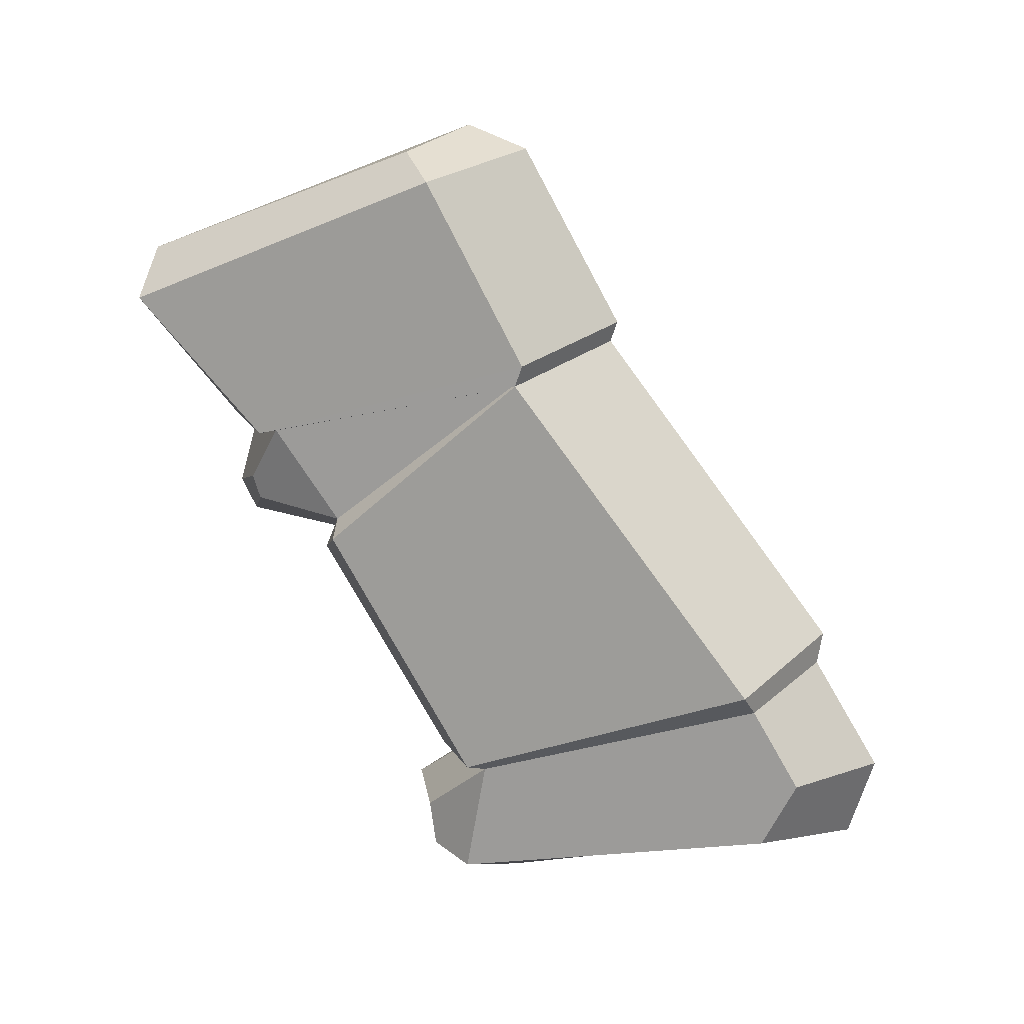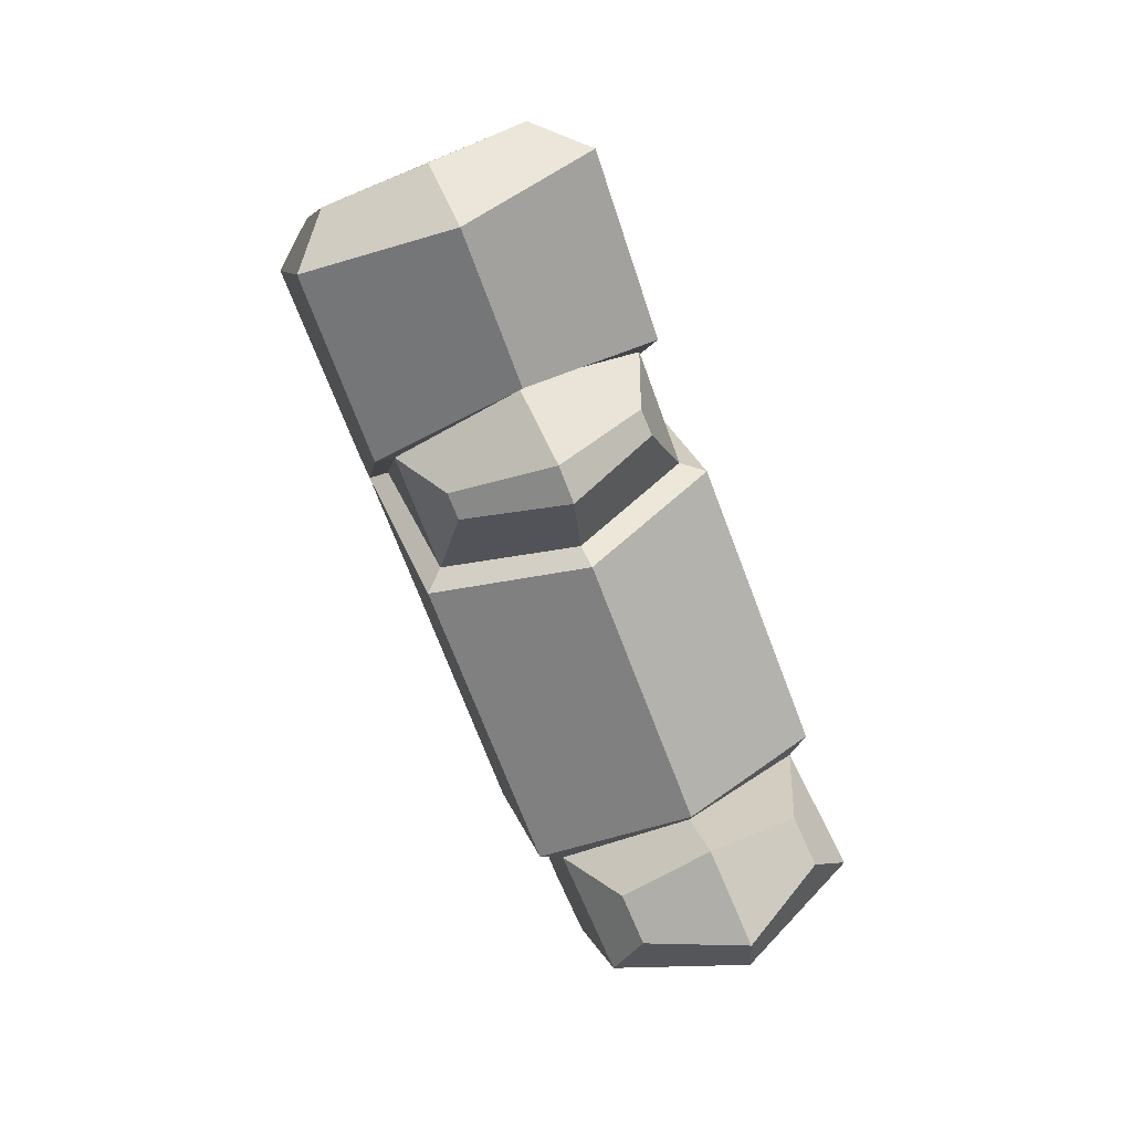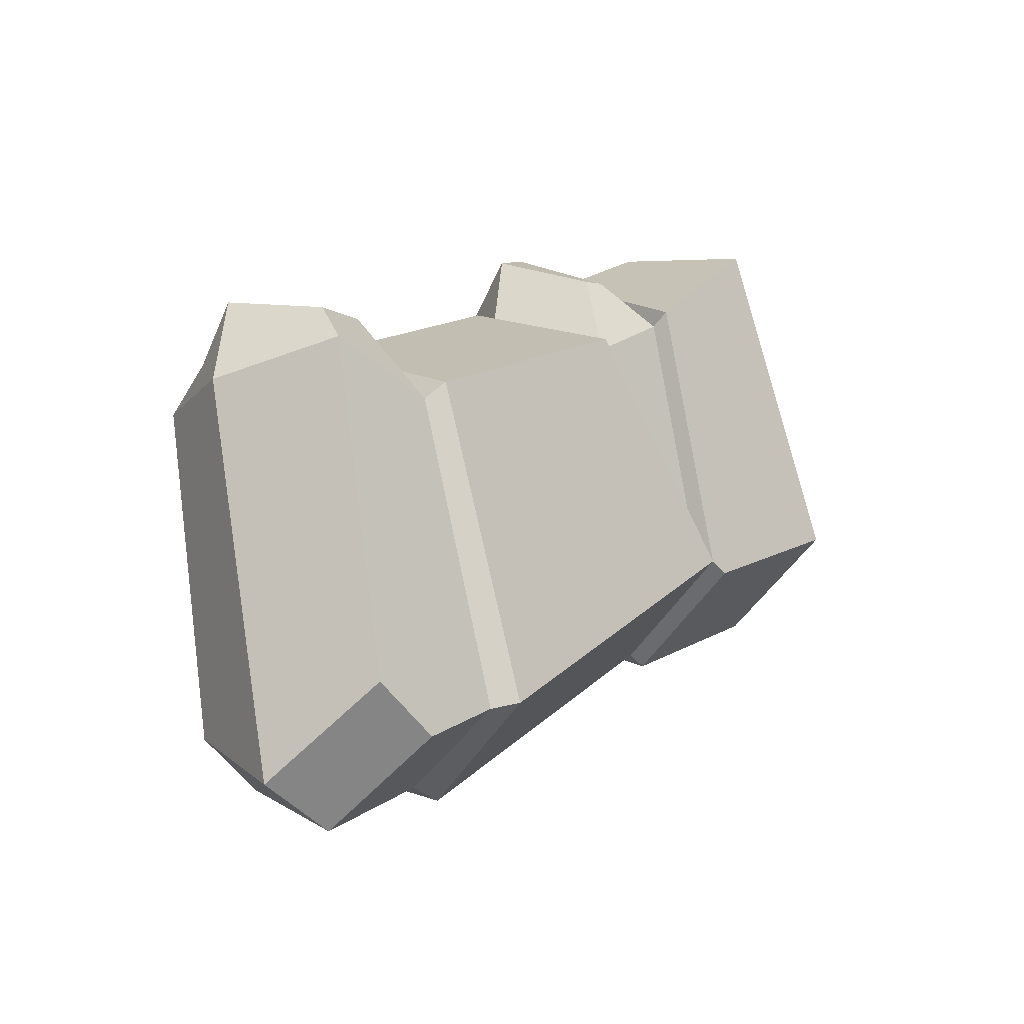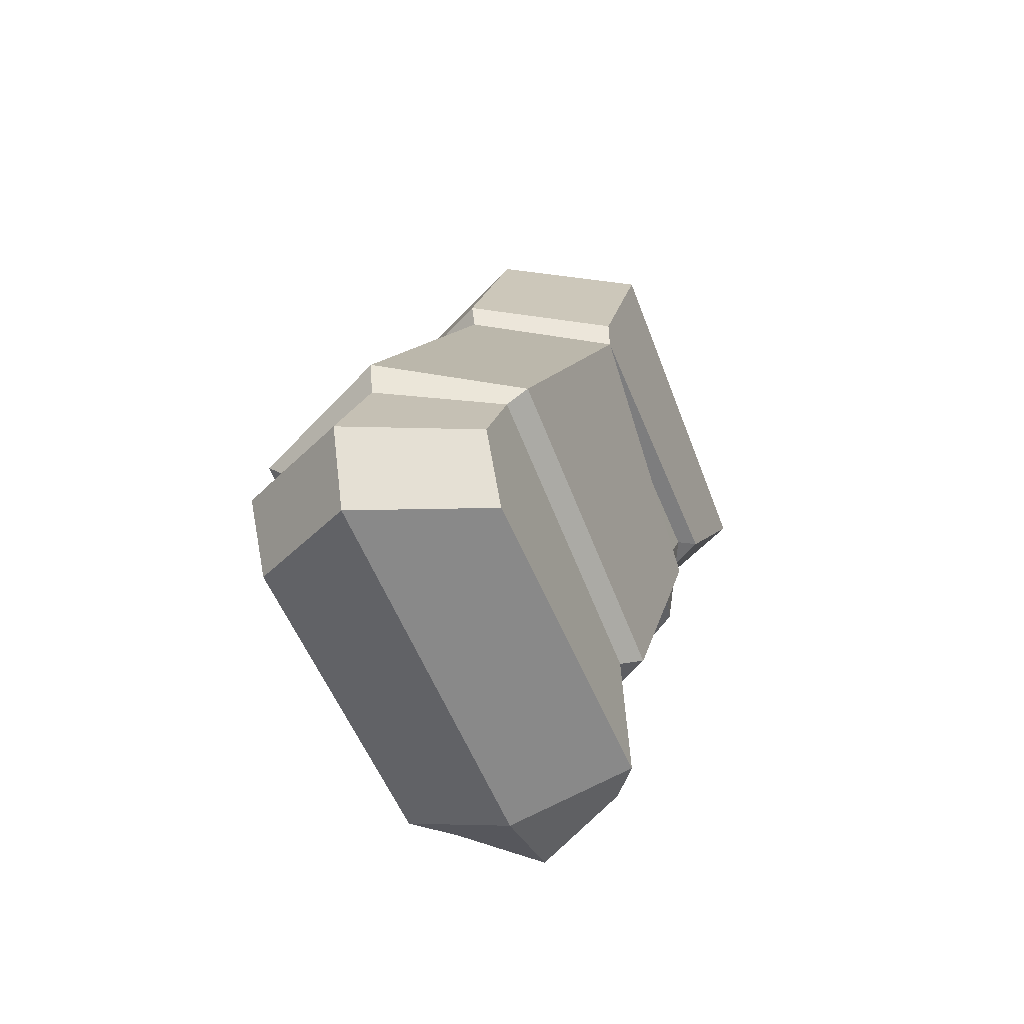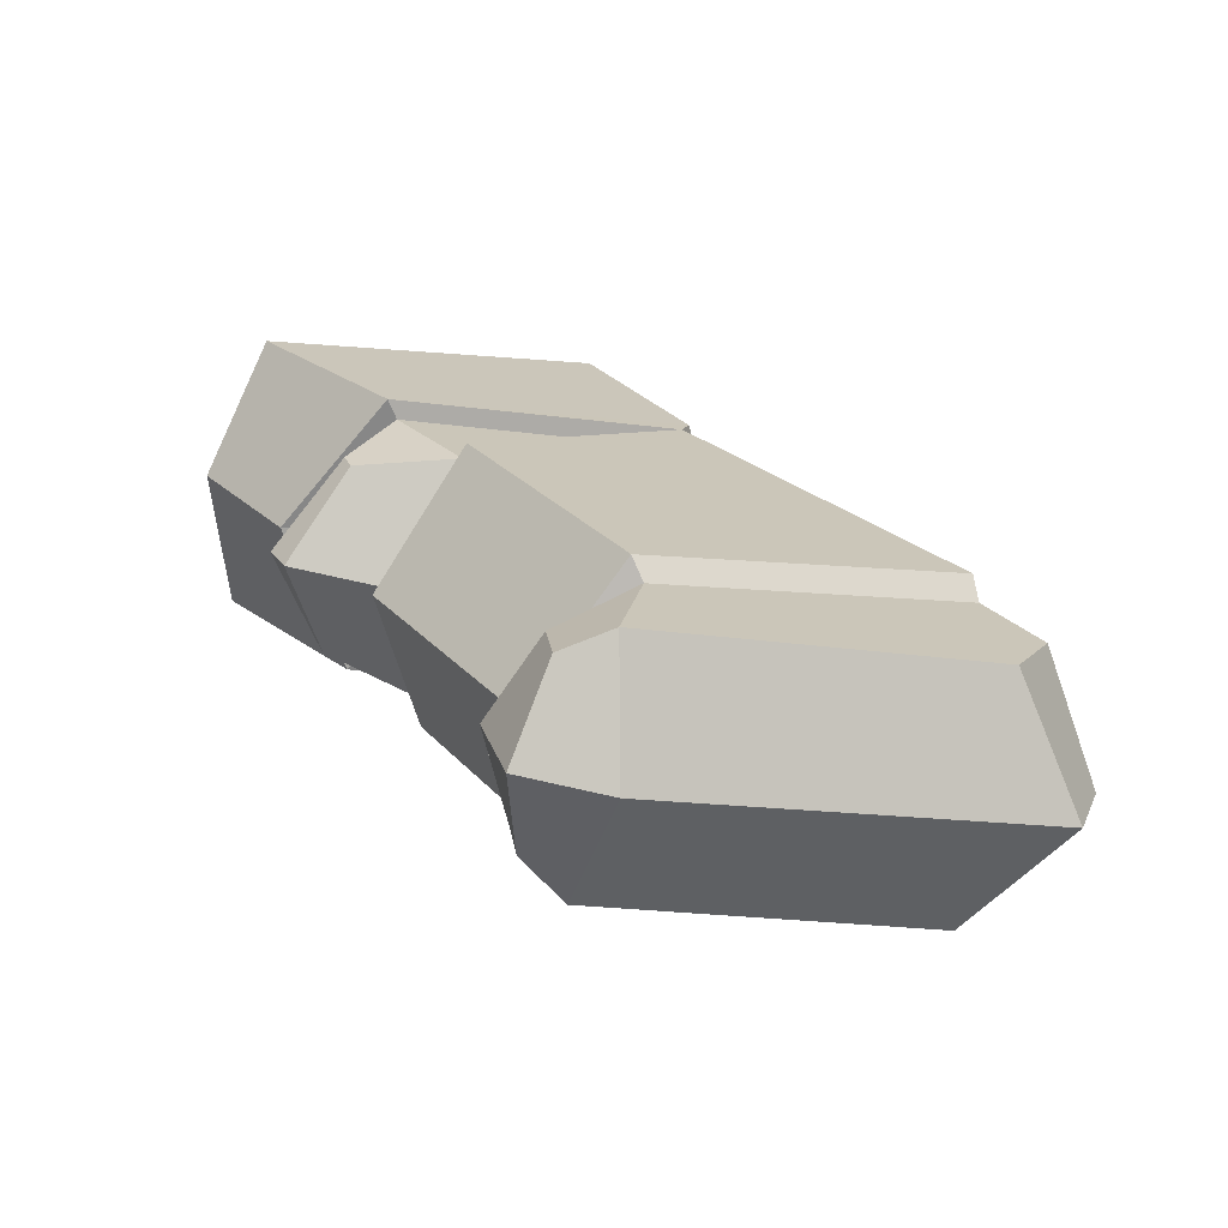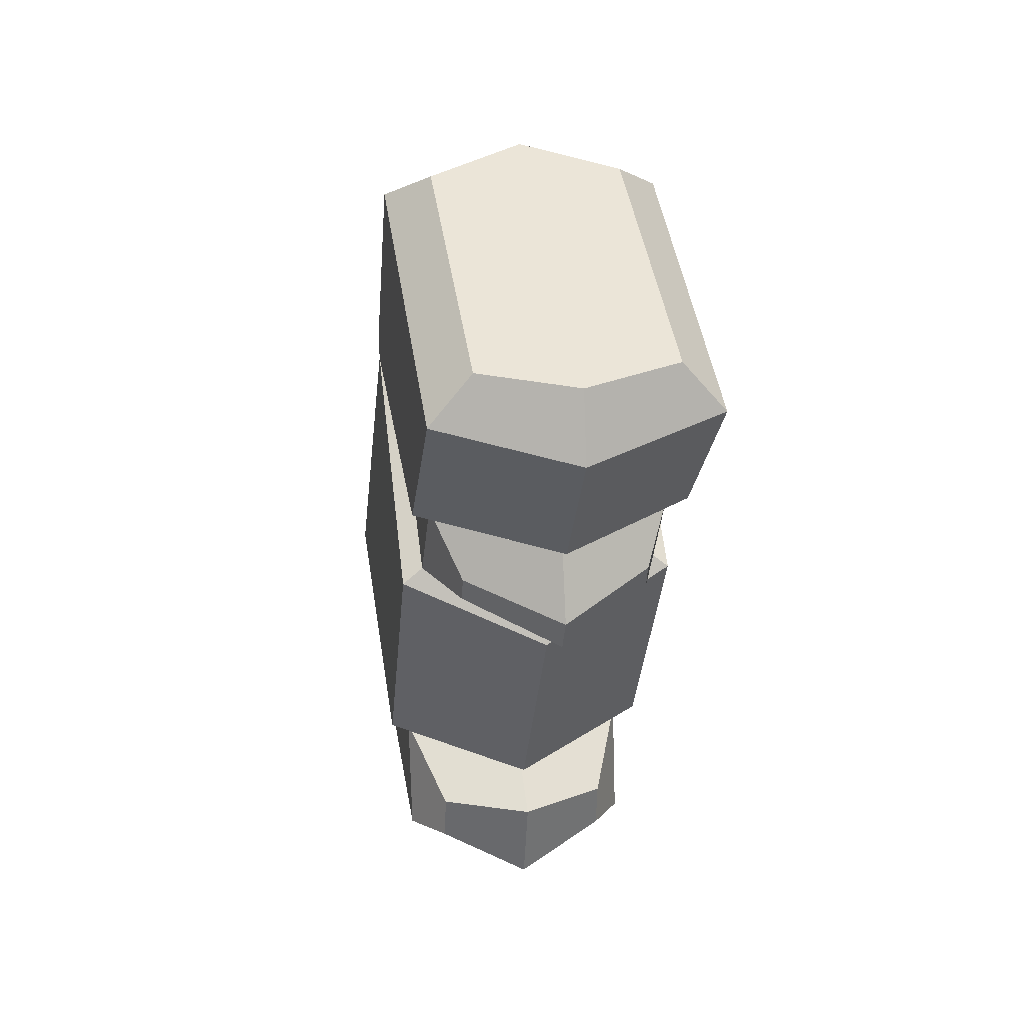
<metadata>
{"format":"obj","ext":"obj","renderer":"f3d","projection":"perspective","resolution":1024,"background":"white","views":[{"elev":15.5,"azim":106.0,"up":"+Y"},{"elev":77.1,"azim":-24.3,"up":"+Z"},{"elev":-24.7,"azim":42.2,"up":"+Z"},{"elev":-43.4,"azim":-157.1,"up":"+Y"},{"elev":-70.6,"azim":80.1,"up":"+Y"},{"elev":22.8,"azim":-9.3,"up":"+Y"}]}
</metadata>
<code>
v -1.715 -6.088 -7.28
v -1.715 -7.459 -3.098
v -1.715 -1.363 -3.531
v -1.715 -3.594 -0.7459
v -1.715 -9.114 -2.802
v -1.715 -8.17 -7.457
v -1.715 -2.264 0.2256
v -1.253 -8.346 -2.037
v -1.253 -9.013 -2.134
v -1.327 -3.458 0.6852
v -1.327 -3.121 0.8003
v -0 -5.807 -7.957
v 0 -7.77 -2.285
v -0 -4.225 -0.093
v 0 -8.54 -8.551
v 0 -9.82 -3.117
v -0 -2.302 1.2
v -0 -8.332 -1.478
v 0 -9.636 -1.839
v 0 -4.013 1.32
v 0 -3.553 1.561
v 1.715 -6.088 -7.28
v 1.715 -7.459 -3.098
v 1.715 -1.363 -3.531
v 1.715 -3.594 -0.7459
v 1.715 -9.114 -2.802
v 1.715 -8.17 -7.457
v 1.715 -2.264 0.2256
v 1.253 -8.346 -2.037
v 1.253 -9.013 -2.134
v 1.327 -3.458 0.6852
v 1.327 -3.121 0.8003
v -1.981 -5.791 -7.181
v -2 -7.34 -2.897
v -2 -3.842 -0.7687
v -1.982 -1.296 -3.657
v 0 -0.9332 -4.611
v 0 -5.329 -8.035
v -0 -7.786 -1.877
v -0 -4.578 0.1077
v -1.98 1.629 -2.325
v 0 1.944 -3.259
v -1.973 -2.261 0.3927
v -1.975 -0.2673 2.292
v -0 -2.481 1.561
v -0 -0.7203 2.834
v 1.981 -5.791 -7.181
v 1.982 -1.296 -3.657
v 2 -3.842 -0.7687
v 2 -7.34 -2.897
v 1.973 -2.261 0.3927
v 1.98 1.629 -2.325
v 1.975 -0.2673 2.292
v 1.715 -7.204 -7.953
v -0 -7.379 -8.921
v -1.715 -7.204 -7.953
v 1.982 -0.9935 -3.763
v 0 -0.636 -4.715
v -1.982 -0.8911 -3.691
v -1.367 1.992 -1.822
v -0 2.281 -2.365
v -0 0.2756 2.611
v -1.367 0.4282 2.234
v 1.367 1.992 -1.822
v 1.367 0.4282 2.234
f 33 34 35 36
f 2 1 56 6 5
f 2 5 9 8
f 7 4 10 11
f 7 3 4
f 33 36 37 38
f 35 34 39 40
f 55 56 1 12
f 5 6 15 16
f 58 59 41 42
f 44 43 45 46
f 2 8 18 13
f 9 5 16 19
f 8 9 19 18
f 10 4 14 20
f 7 11 21 17
f 11 10 20 21
f 47 48 49 50
f 23 26 27 54 22
f 51 57 52 53
f 23 29 30 26
f 28 32 31 25
f 47 38 37 48
f 49 40 39 50
f 54 55 12 22
f 26 16 15 27
f 57 58 42 52
f 53 46 45 51
f 23 13 18 29
f 30 19 16 26
f 29 18 19 30
f 31 20 14 25
f 28 17 21 32
f 32 21 20 31
f 43 44 41 59
f 28 25 24
f 1 2 34 33
f 4 3 36 35
f 12 1 33 38
f 2 13 39 34
f 14 4 35 40
f 60 61 42 41
f 7 17 45 43
f 62 63 44 46
f 24 25 49 48
f 23 22 47 50
f 28 24 48 51
f 64 65 53 52
f 22 12 38 47
f 25 14 40 49
f 13 23 50 39
f 61 64 52 42
f 65 62 46 53
f 17 28 51 45
f 63 60 41 44
f 3 7 43 36
f 27 15 55 54
f 6 56 55 15
f 51 48 57
f 48 37 58 57
f 36 59 58 37
f 43 59 36
f 61 60 63 62
f 61 62 65 64

</code>
